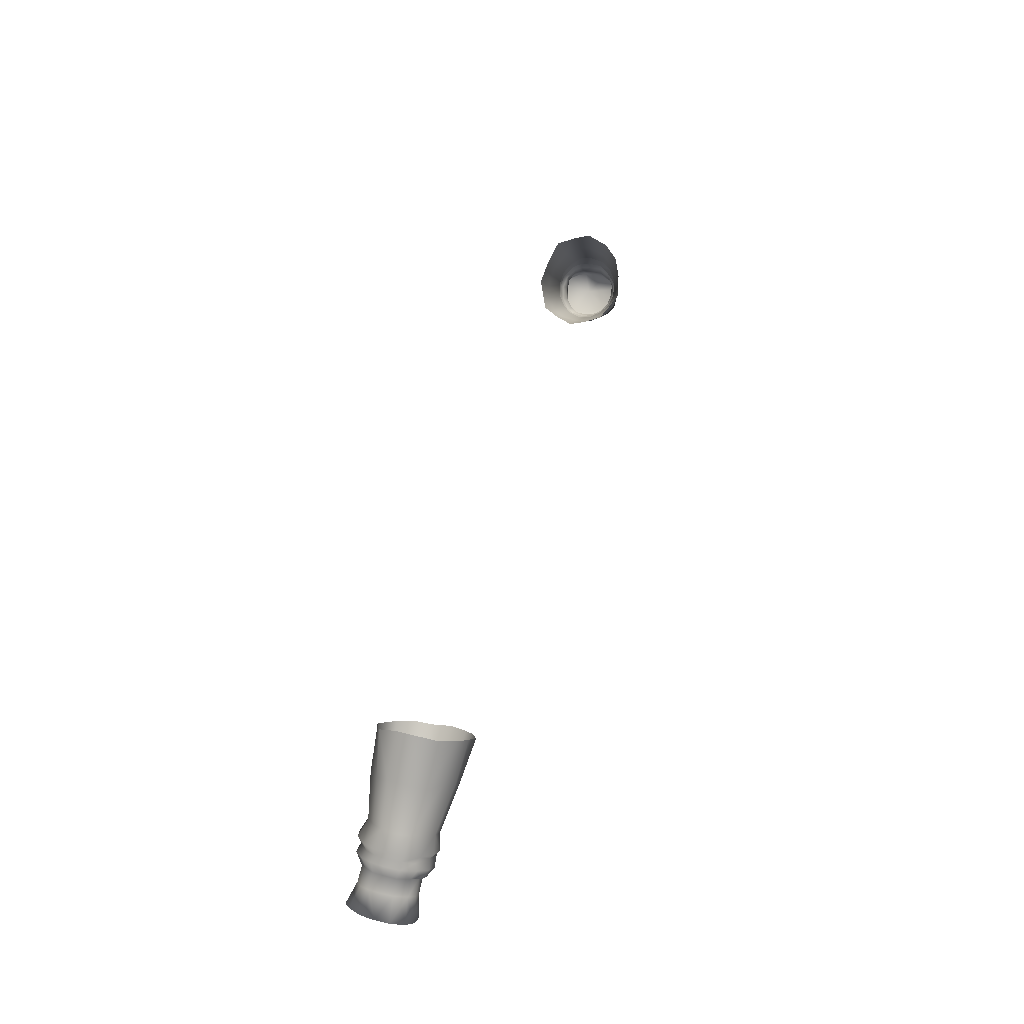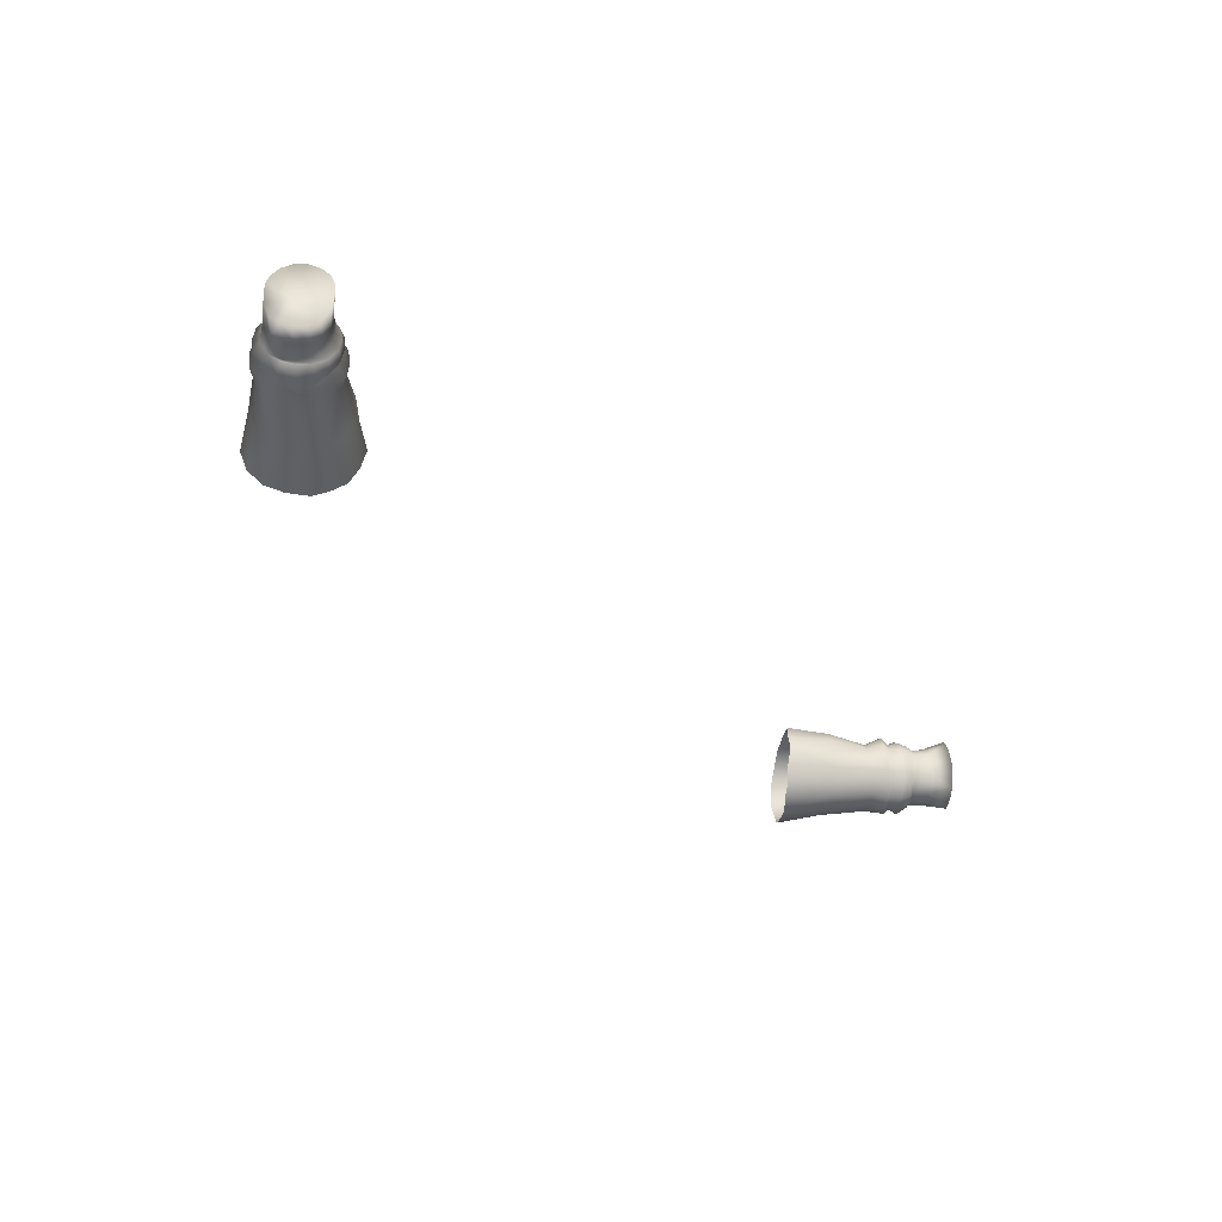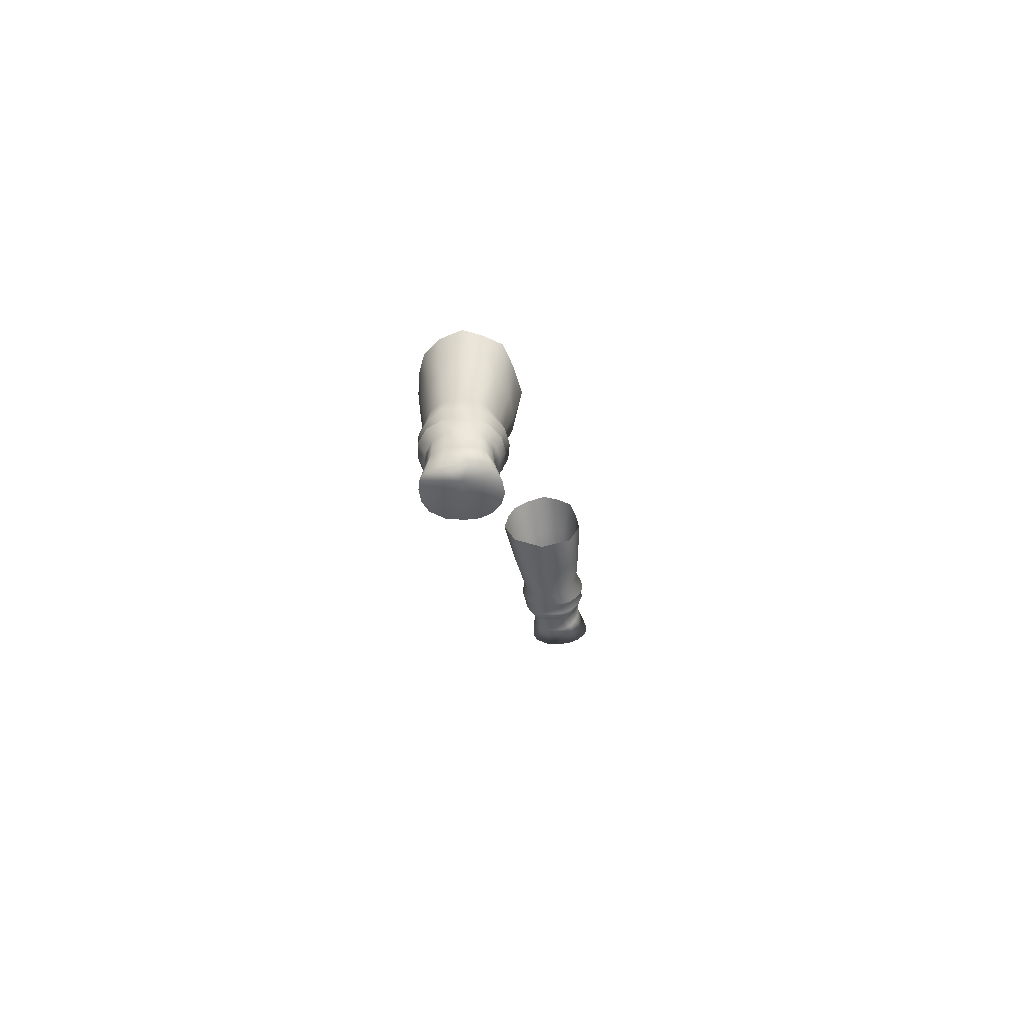
<metadata>
{"format":"obj","ext":"obj","renderer":"f3d","projection":"perspective","resolution":1024,"background":"white","views":[{"elev":46.4,"azim":103.8,"up":"+Y"},{"elev":-36.0,"azim":-50.2,"up":"+Z"},{"elev":-10.9,"azim":-83.5,"up":"+Y"}]}
</metadata>
<code>
g n_shirt_genderlessskirt_sleeves_mesh
v -19.36 63.38 -3.025
v -19.14 63.06 -4.082
v -21.65 61.33 -3.981
v -21.67 61.47 -2.983
v -21.93 61.88 -2.196
v -19.83 63.66 -2.02
v -23.74 59.93 -3.901
v -20.52 64.32 -1.663
v -23.82 60.14 -3.138
v -24.34 59.3 -2.871
v -24.26 59.17 -3.807
v -22.47 62.43 -1.732
v -21.22 64.98 -1.323
v -24.13 60.53 -2.537
v -24.94 59.22 -3.079
v -24.89 59.14 -3.828
v -24.65 61.01 -2.101
v -23.12 63.07 -1.568
v -22.16 66.18 -1.681
v -24.69 59.63 -2.133
v -25.27 58.64 -3.009
v -25.21 58.55 -3.829
v -25.71 58.26 -3.7
v -24.04 64.03 -1.703
v -23.16 67.22 -2.164
v -25.26 61.54 -1.921
v -24.83 64.91 -2.36
v -23.39 67.7 -3.258
v -25.3 60.2 -1.625
v -25.21 59.47 -2.474
v -25.77 58.35 -3.046
v -26.26 58.15 -3.726
v -25.99 62.22 -2.047
v -25.73 59.96 -1.978
v -25.54 58.93 -2.351
v -26.03 60.85 -1.455
v -26.32 58.2 -3.149
v -26.99 57.47 -3.682
v -26 58.59 -2.525
v -26.11 59.54 -1.789
v -26.37 60.53 -1.781
v -26.98 57.57 -3.067
v -28.01 56.43 -3.577
v -27.95 56.51 -2.767
v -26.5 58.41 -2.689
v -27.12 57.83 -2.576
v -28.07 56.76 -2.086
v -26.53 59.16 -2.001
v -27.5 58.3 -2.179
v -28.41 57.15 -1.604
v -26.9 59 -2.221
v -26.8 60.25 -1.571
v -28.01 58.83 -2.004
v -28.9 57.62 -1.366
v -27.18 59.81 -1.819
v -27.41 59.68 -2.041
v -28.58 59.38 -1.999
v -29.4 58.1 -1.431
v -27.51 60.89 -1.705
v -27.9 60.22 -2.13
v -27.77 60.3 -1.993
v -29.08 59.84 -2.367
v -29.88 58.51 -1.823
v -30.26 58.75 -2.489
v -28.36 60.76 -2.517
v -29.3 60.01 -2.944
v -30.41 58.82 -3.006
v -28.16 61.41 -2.256
v -28.64 60.87 -3.042
v -29.36 60.02 -3.617
v -30.47 58.83 -3.556
v -28.48 61.65 -2.908
v -28.71 60.92 -3.671
v -29.36 59.99 -4.429
v -30.45 58.75 -4.48
v -28.74 60.89 -4.487
v -28.39 60.6 -5.234
v -29.04 59.69 -5.21
v -30.17 58.5 -5.338
v -29.79 58.2 -5.695
v -28.59 61.64 -4.729
v -28.6 61.7 -3.736
v -28.64 59.27 -5.557
v -27.93 60.06 -5.587
v -28.17 58.76 -5.61
v -29.33 57.81 -5.802
v -27.42 59.56 -5.652
v -27.68 58.22 -5.461
v -28.78 57.26 -5.73
v -27.3 57.81 -5.061
v -28.37 56.82 -5.372
v -27.06 57.53 -4.418
v -28.09 56.49 -4.55
v -26.99 57.47 -3.682
v -28.01 56.43 -3.577
v -26.32 58.22 -4.415
v -26.55 58.49 -5.021
v -26.92 58.96 -5.473
v -27.38 59.53 -5.864
v -26.74 58.94 -5.747
v -26.22 58.51 -5.297
v -25.84 58.27 -4.556
v -25.71 58.26 -3.7
v -26.26 58.15 -3.726
v -25.21 58.55 -3.829
v -25.34 58.6 -4.695
v -24.89 59.14 -3.828
v -25.72 58.88 -5.46
v -25.06 59.17 -4.609
v -24.26 59.17 -3.807
v -26.26 59.36 -6.021
v -24.43 59.18 -4.731
v -23.74 59.93 -3.901
v -25.41 59.44 -5.324
v -23.89 59.97 -4.689
v -21.65 61.33 -3.981
v -24.87 59.45 -5.55
v -25.75 59.96 -5.949
v -21.73 61.47 -4.964
v -19.14 63.06 -4.082
v -19.25 63.43 -5.231
v -22.04 61.91 -5.853
v -19.64 63.79 -6.28
v -24.29 60.27 -5.404
v -22.47 62.4 -6.46
v -20.23 64.46 -6.825
v -23.02 63.05 -6.752
v -20.93 65.08 -7.279
v -21.87 66.1 -7.094
v -24.78 60.69 -5.93
v -25.45 59.97 -6.161
v -25.37 61.26 -6.172
v -26.17 60.66 -6.393
v -26.24 60.56 -6.23
v -26.93 60 -6.25
v -27.91 60.06 -5.704
v -27.61 60.7 -6.145
v -26.99 60.95 -6.008
v -28.2 61.3 -5.604
v -26.93 61.28 -6.233
v -27.72 61.28 -5.354
v -26.04 62.05 -6.11
v -28.09 61.73 -4.635
v -27.6 61.85 -5.656
v -23.66 63.94 -6.716
v -24.35 64.71 -6.196
v -22.72 66.93 -6.675
v -28.11 61.78 -3.747
v -27.98 61.71 -3.003
v -28.11 62.42 -3.834
v -27.66 61.5 -2.417
v -26.65 62.74 -5.59
v -27.05 62.99 -4.892
v -25.2 65.12 -5.378
v -23.41 67.56 -5.757
v -23.66 68 -4.394
v -28.05 62.36 -4.851
v -27.96 62.33 -2.931
v -25.36 65.52 -4.125
v -27.18 63.11 -4.005
v -25.22 65.39 -3.134
v -27.03 63.05 -3.207
v -27.57 62.04 -2.22
v -26.65 62.79 -2.584
v -27.05 61.06 -1.91
v -26.85 61.5 -1.622
v -29 58.28 -3.596
v -28.01 56.43 -3.577
v -28.09 56.49 -4.55
v -28.37 56.82 -5.372
v -28.78 57.26 -5.73
v -29.33 57.81 -5.802
v -29.79 58.2 -5.695
v -30.17 58.5 -5.338
v -30.45 58.75 -4.48
v -30.47 58.83 -3.556
v -30.41 58.82 -3.006
v -30.26 58.75 -2.489
v -29.88 58.51 -1.823
v -29.4 58.1 -1.431
v -28.9 57.62 -1.366
v -28.41 57.15 -1.604
v -28.07 56.76 -2.086
v -27.95 56.51 -2.767
v -28.01 56.43 -3.577
v 29 58.28 -3.596
v 28.09 56.49 -4.55
v 28.01 56.43 -3.577
v 28.37 56.82 -5.372
v 28.78 57.26 -5.73
v 29.33 57.81 -5.802
v 29.79 58.2 -5.695
v 30.17 58.5 -5.338
v 30.45 58.75 -4.48
v 30.47 58.83 -3.556
v 30.41 58.82 -3.006
v 30.26 58.75 -2.489
v 29.87 58.51 -1.823
v 29.4 58.1 -1.431
v 28.9 57.62 -1.366
v 28.41 57.15 -1.604
v 28.07 56.76 -2.086
v 27.95 56.51 -2.767
v 28.01 56.43 -3.577
v 27.06 57.53 -4.418
v 26.99 57.47 -3.682
v 28.01 56.43 -3.577
v 28.09 56.49 -4.55
v 28.37 56.82 -5.372
v 27.3 57.81 -5.061
v 26.32 58.22 -4.415
v 27.68 58.22 -5.461
v 28.78 57.26 -5.73
v 29.33 57.81 -5.802
v 26.55 58.49 -5.021
v 26.92 58.96 -5.473
v 26.22 58.51 -5.297
v 28.17 58.76 -5.61
v 27.42 59.56 -5.652
v 28.64 59.27 -5.557
v 29.79 58.2 -5.695
v 27.93 60.06 -5.587
v 29.04 59.69 -5.21
v 30.17 58.5 -5.338
v 30.45 58.75 -4.48
v 27.38 59.53 -5.864
v 29.36 59.99 -4.429
v 30.47 58.83 -3.556
v 28.39 60.6 -5.234
v 26.74 58.94 -5.747
v 25.72 58.88 -5.46
v 27.91 60.06 -5.704
v 26.93 60 -6.25
v 26.26 59.36 -6.021
v 25.84 58.27 -4.556
v 25.71 58.26 -3.7
v 26.26 58.15 -3.726
v 25.2 58.55 -3.829
v 25.34 58.6 -4.695
v 25.06 59.17 -4.609
v 24.88 59.14 -3.828
v 24.26 59.17 -3.807
v 24.43 59.18 -4.731
v 23.74 59.93 -3.901
v 26.24 60.56 -6.23
v 25.75 59.96 -5.949
v 25.41 59.44 -5.324
v 24.87 59.45 -5.55
v 25.45 59.97 -6.161
v 27.61 60.7 -6.145
v 26.17 60.66 -6.393
v 28.2 61.3 -5.604
v 26.99 60.95 -6.008
v 27.72 61.28 -5.354
v 27.6 61.85 -5.656
v 28.59 61.64 -4.729
v 26.93 61.28 -6.233
v 26.04 62.05 -6.11
v 25.37 61.26 -6.172
v 28.74 60.89 -4.487
v 29.36 60.02 -3.617
v 28.09 61.73 -4.635
v 28.71 60.92 -3.671
v 29.3 60.01 -2.944
v 30.41 58.82 -3.006
v 30.26 58.75 -2.489
v 28.64 60.87 -3.042
v 29.08 59.84 -2.367
v 29.87 58.51 -1.823
v 28.6 61.7 -3.736
v 28.48 61.65 -2.908
v 28.58 59.38 -1.999
v 29.4 58.1 -1.431
v 28.9 57.62 -1.366
v 28.11 61.78 -3.747
v 28.11 62.42 -3.834
v 27.98 61.71 -3.003
v 28.05 62.36 -4.851
v 27.05 62.99 -4.892
v 26.65 62.74 -5.59
v 24.35 64.71 -6.196
v 23.66 63.94 -6.716
v 27.67 61.5 -2.417
v 27.57 62.04 -2.22
v 28.16 61.41 -2.256
v 27.96 62.33 -2.931
v 27.03 63.05 -3.207
v 27.18 63.11 -4.005
v 27.05 61.06 -1.91
v 28.36 60.76 -2.517
v 27.9 60.22 -2.13
v 27.77 60.3 -1.993
v 27.51 60.89 -1.705
v 28.01 58.83 -2.004
v 27.5 58.3 -2.179
v 26.9 59 -2.221
v 28.41 57.15 -1.604
v 28.07 56.76 -2.086
v 27.41 59.68 -2.041
v 27.18 59.81 -1.819
v 26.8 60.25 -1.571
v 27.12 57.83 -2.576
v 26.37 60.53 -1.781
v 26.53 59.16 -2.001
v 26.98 57.57 -3.067
v 26.32 58.2 -3.149
v 27.95 56.51 -2.767
v 28.01 56.43 -3.577
v 26.99 57.47 -3.682
v 26.26 58.15 -3.726
v 25.71 58.26 -3.7
v 26.5 58.41 -2.689
v 26 58.59 -2.525
v 25.55 58.93 -2.351
v 25.77 58.35 -3.046
v 25.2 58.55 -3.829
v 25.27 58.64 -3.009
v 24.88 59.14 -3.828
v 24.94 59.22 -3.079
v 24.26 59.17 -3.807
v 24.34 59.3 -2.871
v 23.74 59.93 -3.901
v 26.11 59.54 -1.789
v 25.73 59.96 -1.978
v 25.21 59.47 -2.474
v 23.82 60.14 -3.138
v 21.65 61.33 -3.981
v 24.69 59.63 -2.133
v 25.3 60.2 -1.625
v 26.03 60.85 -1.455
v 24.65 61.01 -2.101
v 26.85 61.5 -1.622
v 25.26 61.54 -1.921
v 25.99 62.22 -2.047
v 21.67 61.47 -2.983
v 21.93 61.88 -2.196
v 19.14 63.06 -4.082
v 19.36 63.38 -3.025
v 19.83 63.66 -2.02
v 20.52 64.32 -1.663
v 26.65 62.79 -2.584
v 24.83 64.91 -2.36
v 24.13 60.53 -2.537
v 22.47 62.43 -1.732
v 23.12 63.07 -1.568
v 21.22 64.98 -1.323
v 22.16 66.18 -1.681
v 24.04 64.03 -1.703
v 23.16 67.22 -2.164
v 25.22 65.39 -3.134
v 23.39 67.7 -3.258
v 23.66 68 -4.394
v 25.36 65.52 -4.125
v 25.2 65.12 -5.378
v 23.41 67.56 -5.757
v 22.72 66.93 -6.675
v 21.87 66.1 -7.094
v 23.02 63.05 -6.752
v 20.93 65.08 -7.279
v 24.79 60.69 -5.93
v 22.47 62.4 -6.46
v 20.23 64.46 -6.825
v 19.64 63.79 -6.28
v 24.29 60.27 -5.404
v 22.04 61.91 -5.853
v 23.89 59.97 -4.689
v 21.73 61.47 -4.964
v 19.25 63.43 -5.231
v 21.65 61.33 -3.981
v 19.14 63.06 -4.082
v 26.32 58.22 -4.415
v 26.26 58.15 -3.726
v 26.99 57.47 -3.682
v 27.06 57.53 -4.418
v -27.06 57.53 -4.418
v -26.99 57.47 -3.682
v -26.26 58.15 -3.726
v -26.32 58.22 -4.415
g n_shirt_genderlessskirt_sleeves_mesh_0
f 3 2 1
f 4 3 1
f 4 1 5
f 1 6 5
f 7 3 4
f 6 8 5
f 9 7 4
f 9 4 5
f 9 10 7
f 10 11 7
f 8 12 5
f 8 13 12
f 14 9 5
f 9 14 10
f 10 15 11
f 15 16 11
f 12 17 5
f 17 14 5
f 13 18 12
f 12 18 17
f 18 13 19
f 14 20 10
f 10 20 15
f 14 17 20
f 15 21 16
f 21 22 16
f 23 22 21
f 24 18 19
f 24 19 25
f 18 26 17
f 26 18 24
f 27 24 25
f 27 25 28
f 17 29 20
f 17 26 29
f 20 30 15
f 15 30 21
f 31 23 21
f 32 23 31
f 33 26 24
f 33 24 27
f 29 34 20
f 34 30 20
f 30 35 21
f 31 21 35
f 30 34 35
f 26 36 29
f 36 26 33
f 29 36 34
f 37 32 31
f 32 37 38
f 39 31 35
f 37 31 39
f 34 40 35
f 39 35 40
f 36 41 34
f 34 41 40
f 37 42 38
f 38 42 43
f 42 44 43
f 45 37 39
f 37 45 42
f 42 46 44
f 45 46 42
f 46 47 44
f 48 39 40
f 45 39 48
f 46 49 47
f 49 50 47
f 45 51 46
f 51 45 48
f 51 49 46
f 48 40 52
f 41 52 40
f 49 53 50
f 53 54 50
f 51 48 55
f 55 48 52
f 51 56 49
f 56 53 49
f 56 51 55
f 53 57 54
f 57 58 54
f 55 52 59
f 59 52 41
f 56 60 53
f 60 57 53
f 56 55 61
f 60 56 61
f 61 55 59
f 57 62 58
f 62 63 58
f 62 64 63
f 60 65 57
f 60 61 65
f 65 62 57
f 62 66 64
f 66 67 64
f 61 59 68
f 65 61 68
f 65 69 62
f 69 66 62
f 66 70 67
f 70 71 67
f 69 65 72
f 65 68 72
f 69 73 66
f 73 70 66
f 69 72 73
f 70 74 71
f 74 75 71
f 73 76 70
f 76 74 70
f 76 77 74
f 74 78 75
f 77 78 74
f 78 79 75
f 80 79 78
f 81 76 73
f 76 81 77
f 72 82 73
f 82 81 73
f 83 80 78
f 77 84 78
f 84 83 78
f 83 85 80
f 85 86 80
f 87 85 83
f 84 87 83
f 85 88 86
f 88 85 87
f 88 89 86
f 88 90 89
f 90 91 89
f 90 92 91
f 92 93 91
f 92 94 93
f 94 95 93
f 96 92 90
f 97 90 88
f 97 96 90
f 98 88 87
f 98 97 88
f 87 84 99
f 98 87 100
f 87 99 100
f 97 98 101
f 98 100 101
f 96 97 102
f 97 101 102
f 96 102 103
f 104 96 103
f 103 102 105
f 102 106 105
f 102 101 106
f 107 105 106
f 101 100 108
f 101 108 106
f 109 107 106
f 109 106 108
f 107 109 110
f 100 111 108
f 100 99 111
f 109 112 110
f 110 112 113
f 114 109 108
f 114 108 111
f 109 114 112
f 112 115 113
f 116 113 115
f 114 117 112
f 112 117 115
f 118 114 111
f 117 114 118
f 119 116 115
f 116 119 120
f 119 121 120
f 119 122 121
f 119 115 122
f 122 123 121
f 117 124 115
f 115 124 122
f 122 125 123
f 125 126 123
f 125 127 126
f 127 128 126
f 129 128 127
f 125 122 130
f 122 124 130
f 125 130 127
f 124 117 131
f 130 124 131
f 131 117 118
f 130 131 132
f 130 132 127
f 131 118 133
f 131 133 132
f 118 134 133
f 118 111 134
f 111 135 134
f 99 135 111
f 99 136 135
f 84 136 99
f 84 77 136
f 136 137 135
f 135 137 134
f 136 77 137
f 134 138 133
f 137 138 134
f 77 139 137
f 137 139 138
f 81 139 77
f 132 133 140
f 138 140 133
f 139 141 138
f 139 81 141
f 138 141 140
f 142 132 140
f 127 132 142
f 81 143 141
f 143 81 82
f 141 144 140
f 142 140 144
f 141 143 144
f 145 127 142
f 145 129 127
f 145 146 129
f 145 142 146
f 146 147 129
f 148 143 82
f 82 72 148
f 72 149 148
f 72 68 149
f 143 148 150
f 148 149 150
f 68 151 149
f 151 68 59
f 142 152 146
f 152 153 146
f 152 142 144
f 153 152 144
f 146 154 147
f 153 154 146
f 154 155 147
f 156 155 154
f 143 157 144
f 157 153 144
f 157 143 150
f 153 157 150
f 149 158 150
f 149 151 158
f 159 156 154
f 154 153 159
f 160 153 150
f 160 150 158
f 153 160 159
f 159 161 156
f 161 28 156
f 161 27 28
f 159 160 162
f 161 159 162
f 162 160 158
f 161 162 27
f 151 163 158
f 162 158 163
f 162 164 27
f 164 162 163
f 164 33 27
f 33 164 163
f 151 165 163
f 165 151 59
f 165 59 41
f 166 33 163
f 165 166 163
f 165 41 166
f 166 36 33
f 41 36 166
f 169 168 167
f 170 169 167
f 171 170 167
f 172 171 167
f 173 172 167
f 174 173 167
f 175 174 167
f 176 175 167
f 177 176 167
f 178 177 167
f 179 178 167
f 180 179 167
f 181 180 167
f 182 181 167
f 183 182 167
f 184 183 167
f 185 184 167
f 188 187 186
f 187 189 186
f 189 190 186
f 190 191 186
f 191 192 186
f 192 193 186
f 193 194 186
f 194 195 186
f 195 196 186
f 196 197 186
f 197 198 186
f 198 199 186
f 199 200 186
f 200 201 186
f 201 202 186
f 202 203 186
f 203 204 186
f 207 206 205
f 208 207 205
f 208 205 209
f 205 210 209
f 205 211 210
f 209 210 212
f 213 209 212
f 213 212 214
f 211 215 210
f 210 215 216
f 212 210 216
f 217 215 211
f 216 215 217
f 212 218 214
f 212 216 219
f 218 212 219
f 214 218 220
f 221 214 220
f 218 219 222
f 220 218 222
f 221 220 223
f 220 222 223
f 224 221 223
f 224 223 225
f 226 219 216
f 222 219 226
f 223 227 225
f 225 227 228
f 222 229 223
f 223 229 227
f 230 226 216
f 230 216 217
f 230 217 231
f 232 222 226
f 232 229 222
f 233 226 230
f 232 226 233
f 234 230 231
f 234 233 230
f 231 217 235
f 235 217 211
f 235 211 236
f 211 237 236
f 235 236 238
f 239 235 238
f 239 231 235
f 239 238 240
f 239 240 231
f 238 241 240
f 240 241 242
f 243 240 242
f 243 242 244
f 233 234 245
f 234 231 246
f 234 246 245
f 240 247 231
f 231 247 246
f 248 247 240
f 243 248 240
f 246 247 249
f 247 248 249
f 250 233 245
f 250 232 233
f 245 246 251
f 246 249 251
f 250 252 232
f 252 229 232
f 253 250 245
f 253 245 251
f 254 252 250
f 253 254 250
f 255 254 253
f 252 256 229
f 256 252 254
f 257 253 251
f 257 255 253
f 257 251 258
f 257 258 255
f 251 249 259
f 251 259 258
f 256 260 229
f 229 260 227
f 227 260 261
f 227 261 228
f 262 254 255
f 262 256 254
f 260 256 263
f 260 263 261
f 228 261 264
f 265 228 264
f 265 264 266
f 264 261 267
f 261 263 267
f 264 268 266
f 264 267 268
f 266 268 269
f 256 270 263
f 256 262 270
f 270 271 263
f 271 267 263
f 269 268 272
f 273 269 272
f 273 272 274
f 262 275 270
f 271 270 275
f 275 262 276
f 277 271 275
f 277 275 276
f 262 278 276
f 278 279 276
f 278 262 255
f 279 278 255
f 280 279 255
f 258 280 255
f 280 258 281
f 279 280 281
f 258 282 281
f 258 259 282
f 277 283 271
f 284 283 277
f 283 285 271
f 271 285 267
f 286 277 276
f 286 284 277
f 286 276 287
f 286 287 284
f 279 288 276
f 276 288 287
f 285 283 289
f 289 283 284
f 285 290 267
f 267 290 268
f 268 290 291
f 272 268 291
f 292 290 285
f 292 291 290
f 293 285 289
f 293 292 285
f 272 291 294
f 272 294 274
f 274 294 295
f 295 294 296
f 297 274 295
f 297 295 298
f 291 299 294
f 294 299 296
f 300 299 291
f 292 300 291
f 296 299 300
f 293 301 292
f 301 300 292
f 295 302 298
f 295 296 302
f 293 289 303
f 301 293 303
f 304 300 301
f 304 296 300
f 298 302 305
f 305 302 306
f 307 298 305
f 307 305 308
f 305 309 308
f 305 306 309
f 306 310 309
f 311 310 306
f 296 312 302
f 302 312 306
f 313 312 296
f 306 312 313
f 304 313 296
f 314 313 304
f 315 311 306
f 315 306 313
f 315 313 314
f 316 311 315
f 317 316 315
f 317 315 314
f 316 317 318
f 317 319 318
f 317 314 319
f 318 319 320
f 319 321 320
f 320 321 322
f 323 314 304
f 323 304 301
f 323 301 324
f 323 324 314
f 301 303 324
f 314 325 319
f 319 325 321
f 324 325 314
f 321 326 322
f 327 322 326
f 325 328 321
f 325 324 328
f 321 328 326
f 324 303 329
f 324 329 328
f 303 330 329
f 330 303 289
f 329 331 328
f 329 330 331
f 332 330 289
f 332 289 284
f 333 330 332
f 330 333 331
f 334 332 284
f 334 333 332
f 335 327 326
f 335 326 336
f 337 327 335
f 338 337 335
f 338 335 336
f 339 338 336
f 340 339 336
f 341 334 284
f 287 341 284
f 341 287 342
f 334 341 342
f 326 343 336
f 328 343 326
f 331 343 328
f 343 331 336
f 331 344 336
f 344 340 336
f 331 333 344
f 344 345 340
f 333 345 344
f 345 333 334
f 345 346 340
f 346 345 347
f 348 345 334
f 345 348 347
f 348 334 342
f 348 342 347
f 342 349 347
f 349 342 350
f 351 349 350
f 287 350 342
f 287 288 350
f 351 350 352
f 288 353 350
f 350 353 352
f 288 279 353
f 352 353 354
f 279 354 353
f 355 352 354
f 354 279 281
f 355 354 356
f 354 281 356
f 356 281 282
f 357 356 282
f 357 282 358
f 259 358 282
f 359 357 358
f 259 360 358
f 249 360 259
f 249 248 360
f 359 358 361
f 360 361 358
f 362 359 361
f 362 361 363
f 248 364 360
f 360 364 361
f 364 248 243
f 361 365 363
f 364 365 361
f 366 364 243
f 364 366 365
f 366 243 244
f 363 365 367
f 366 367 365
f 366 244 367
f 368 363 367
f 244 369 367
f 368 367 370
f 367 369 370
f 373 372 371
f 374 373 371
f 377 376 375
f 378 377 375

</code>
